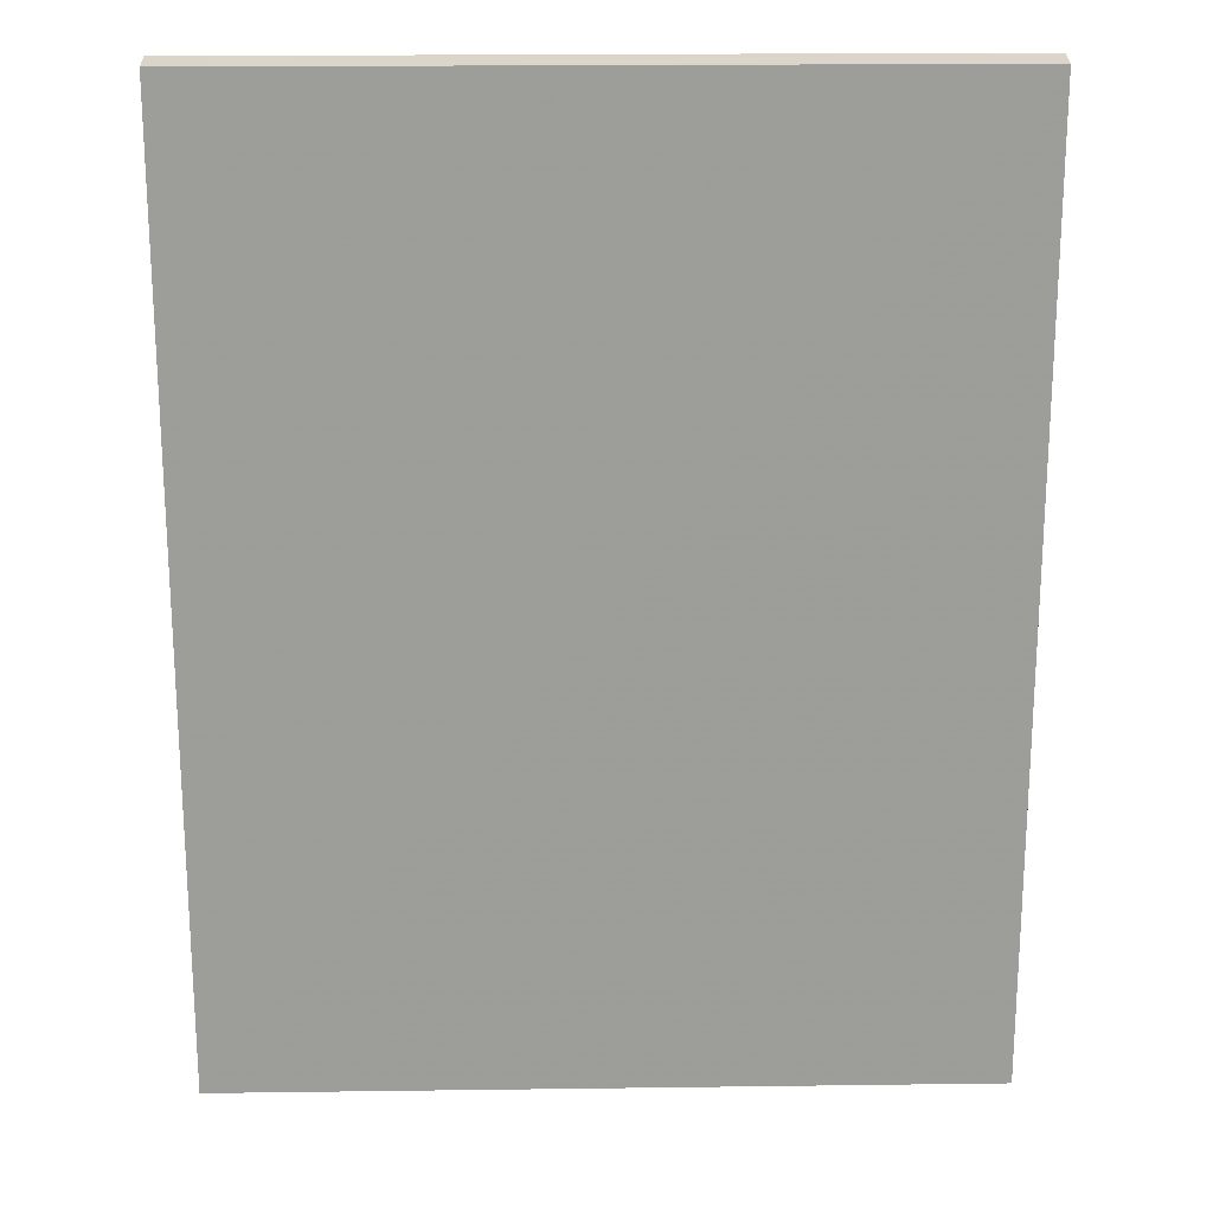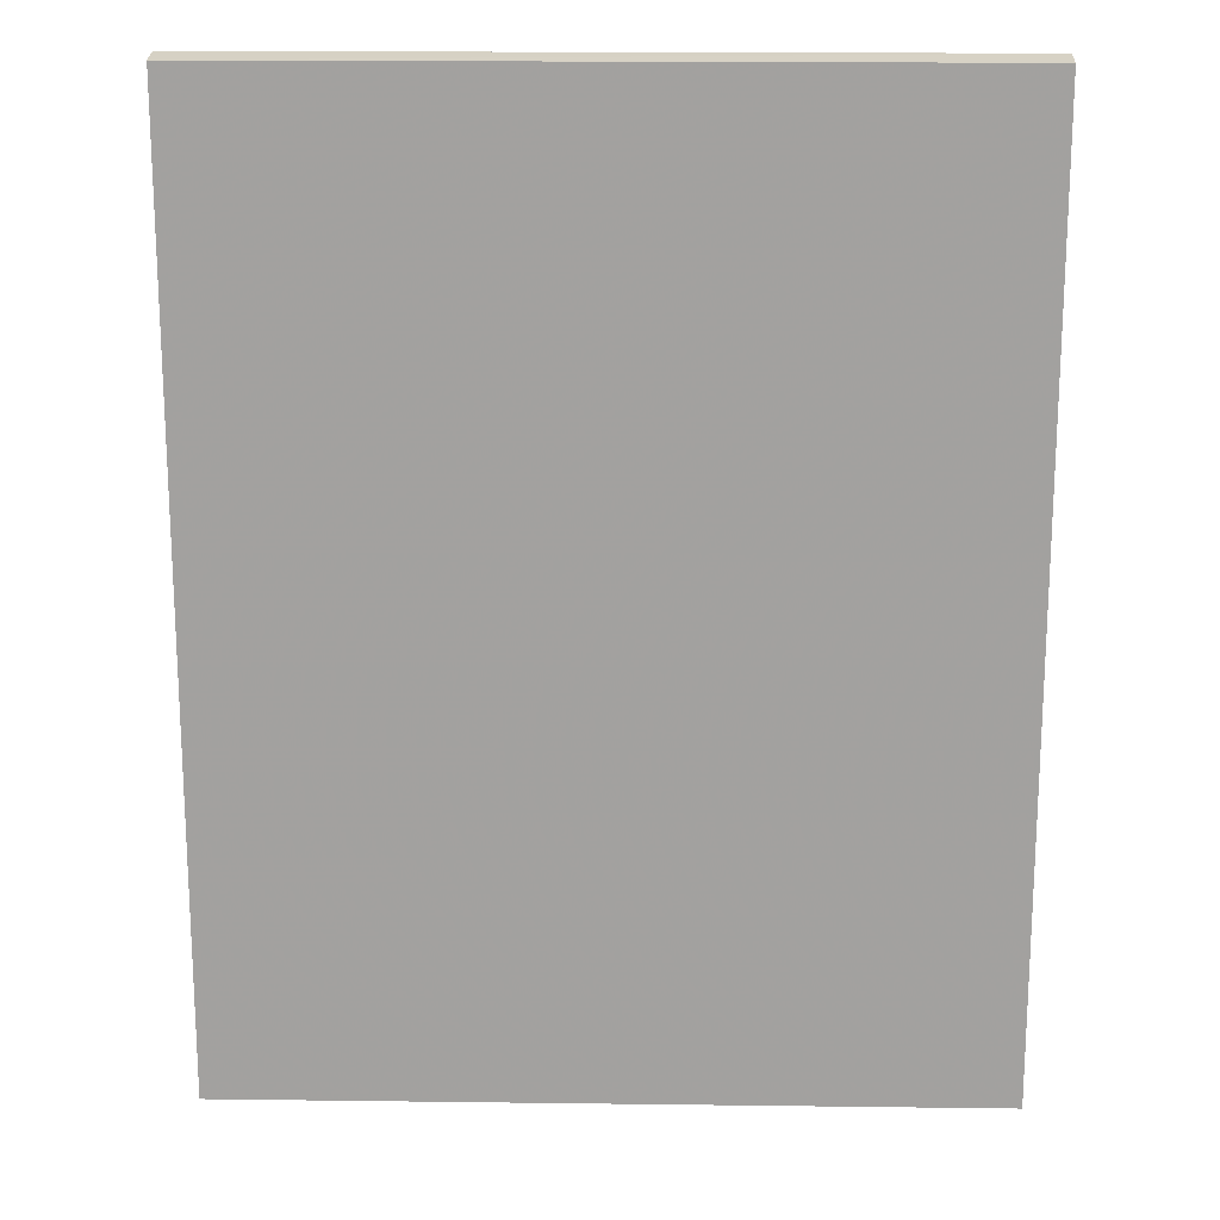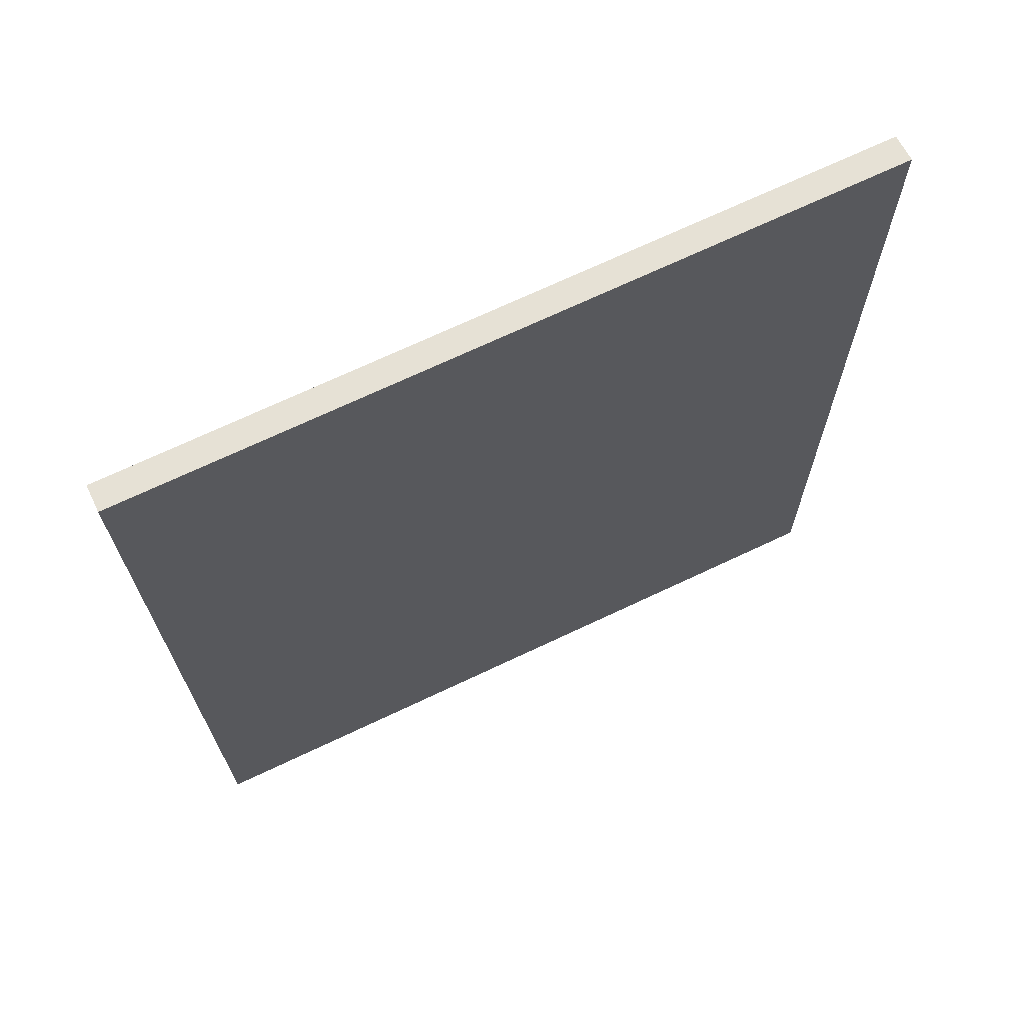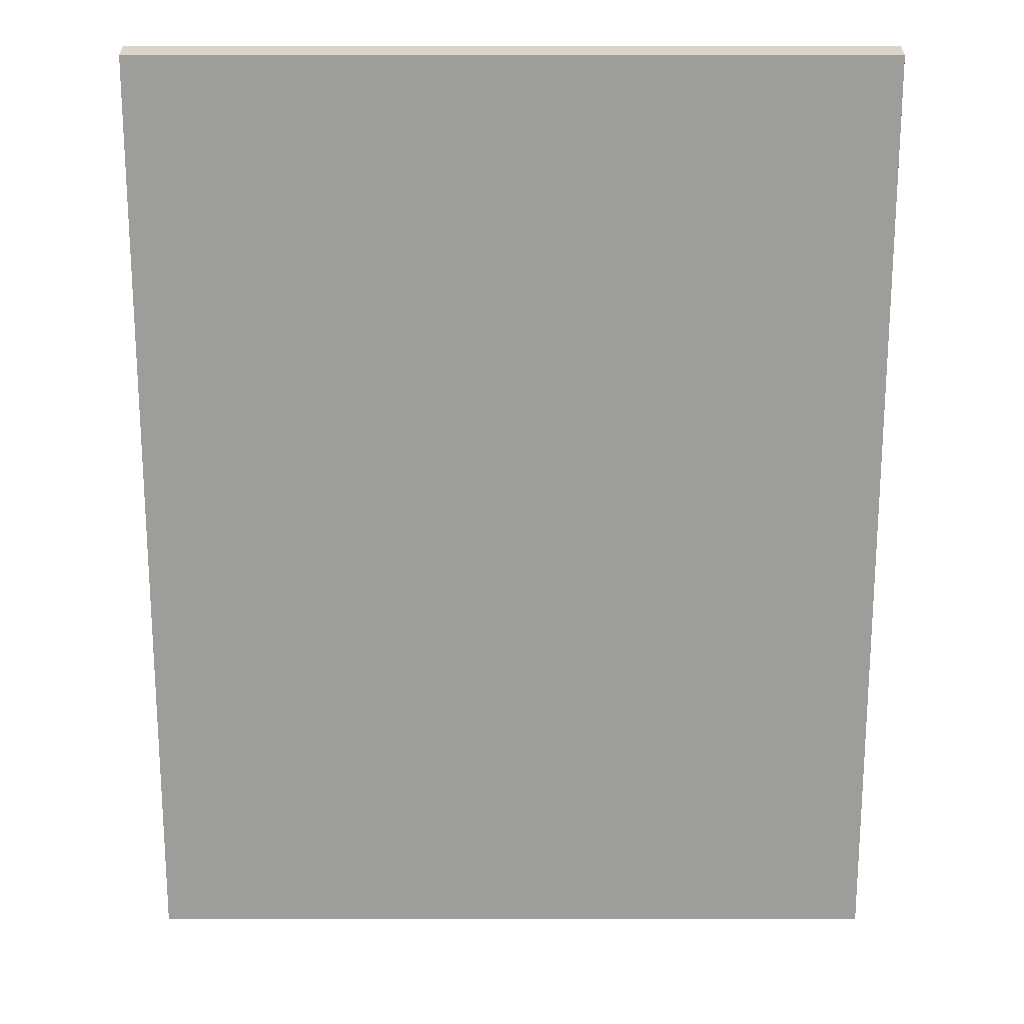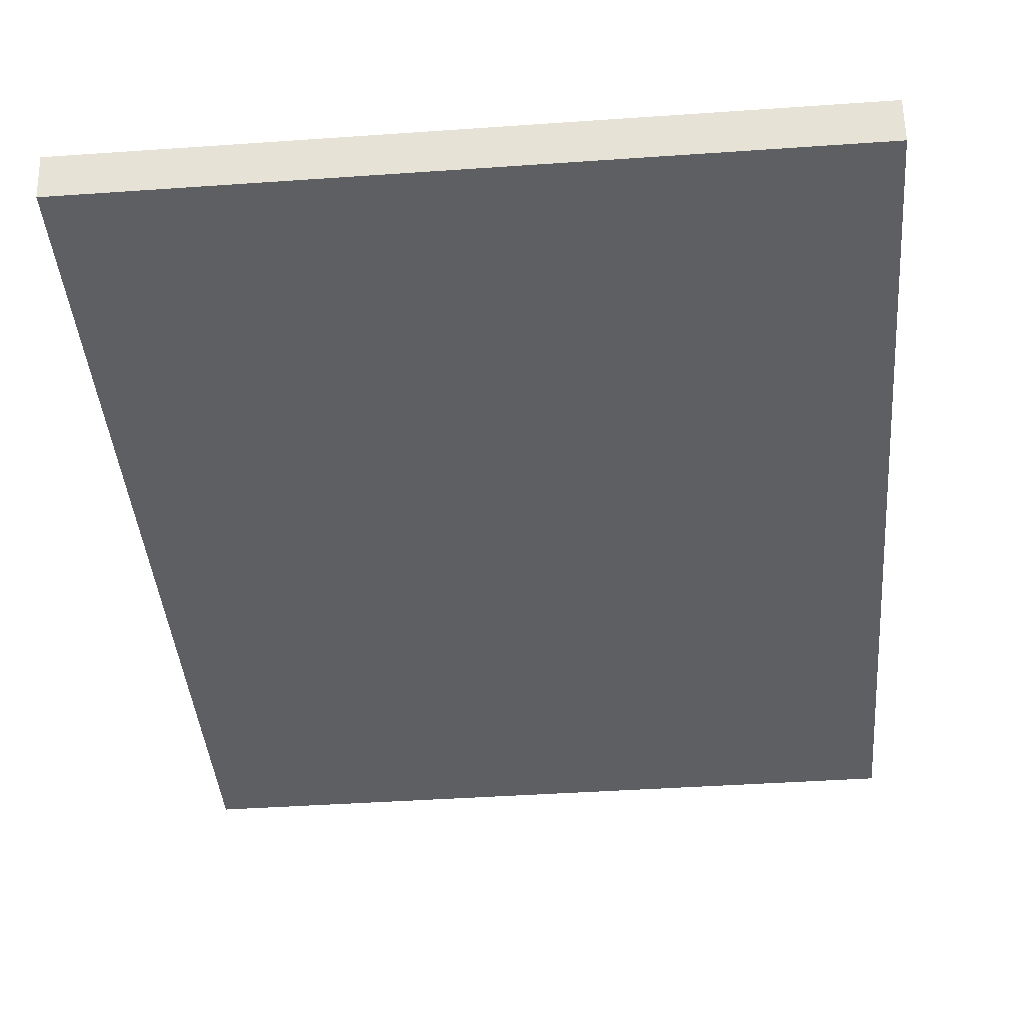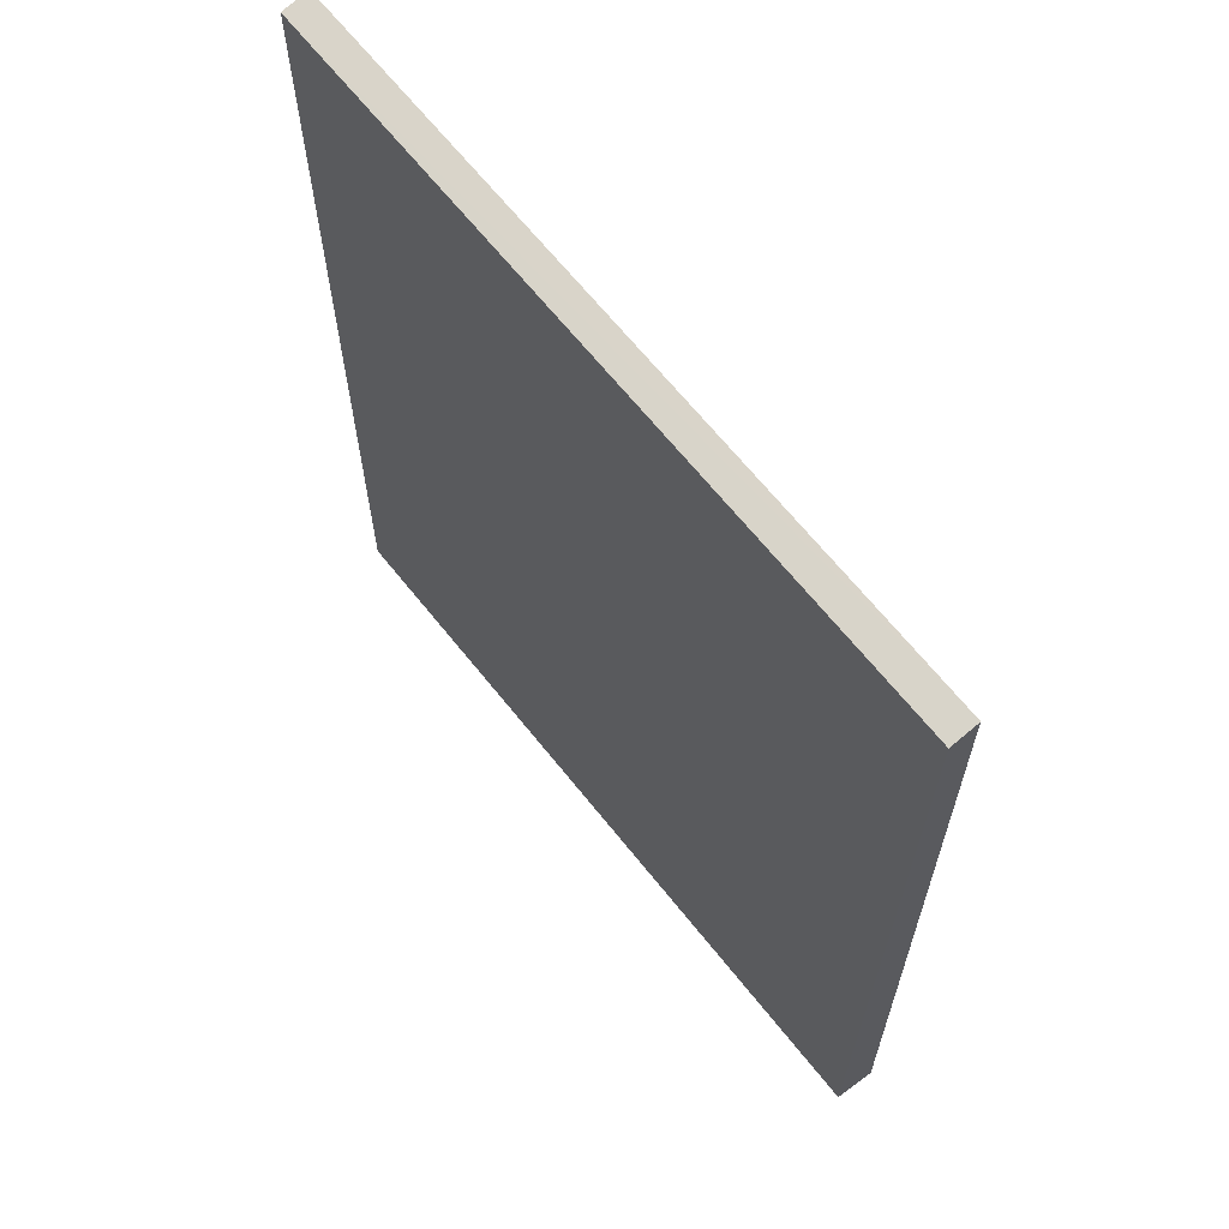
<metadata>
{"format":"obj","ext":"obj","renderer":"f3d","projection":"perspective","resolution":1024,"background":"white","views":[{"elev":20.0,"azim":-1.4,"up":"+Z"},{"elev":17.7,"azim":1.4,"up":"+Z"},{"elev":70.5,"azim":154.7,"up":"+Z"},{"elev":19.8,"azim":-0.0,"up":"+Z"},{"elev":-41.9,"azim":-175.2,"up":"+Y"},{"elev":66.1,"azim":51.4,"up":"+Z"}]}
</metadata>
<code>
v 0.01515 0.3026 0.6851
v 0.01515 0.2682 0.6792
v 0.01515 0.3182 -0.5048
v -0.9242 0.3182 -0.5048
v -0.9242 0.2683 0.6795
v 0.01515 0.2648 -0.493
v -0.9242 0.3026 0.6851
v -0.9242 0.2649 -0.493
f 1 3 4
f 5 2 1
f 6 4 3
f 6 1 2
f 6 3 1
f 7 5 1
f 7 1 4
f 7 4 5
f 8 5 4
f 8 4 6
f 8 6 2
f 8 2 5

</code>
